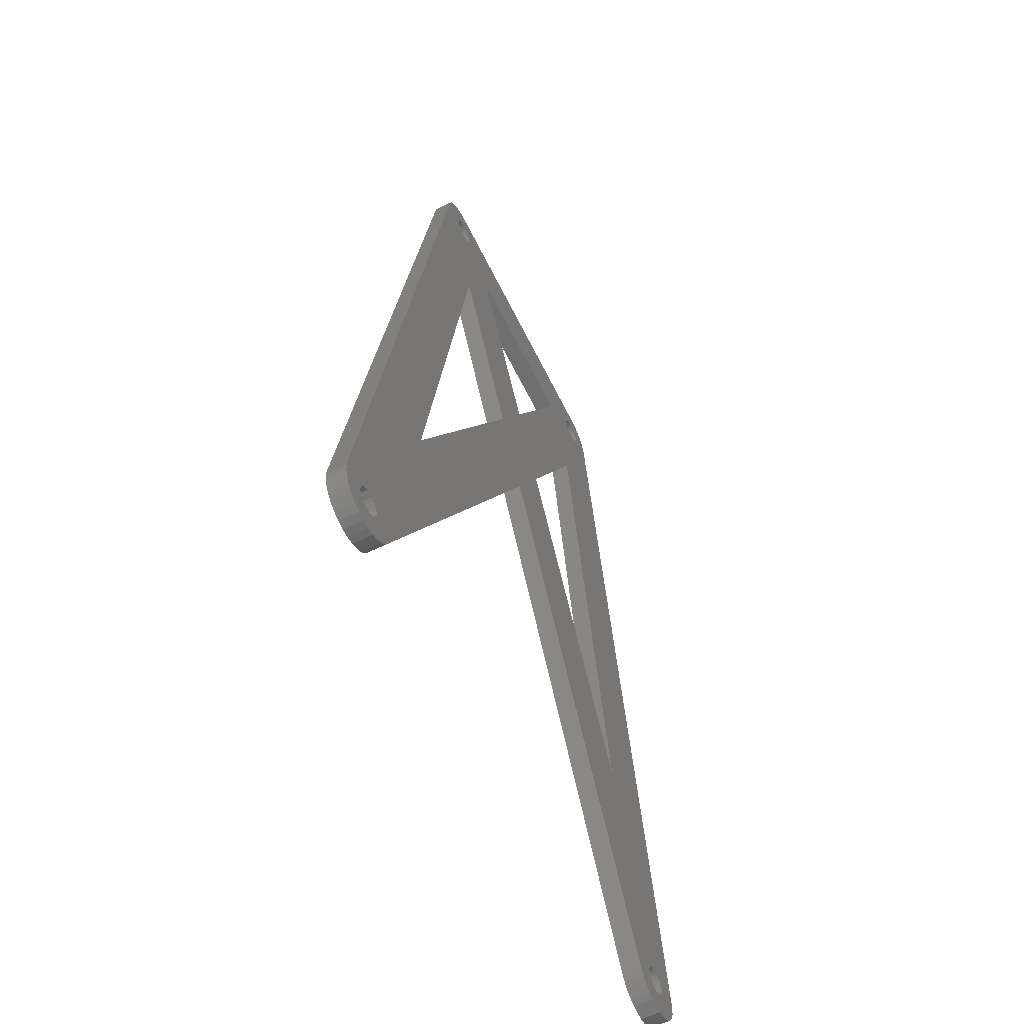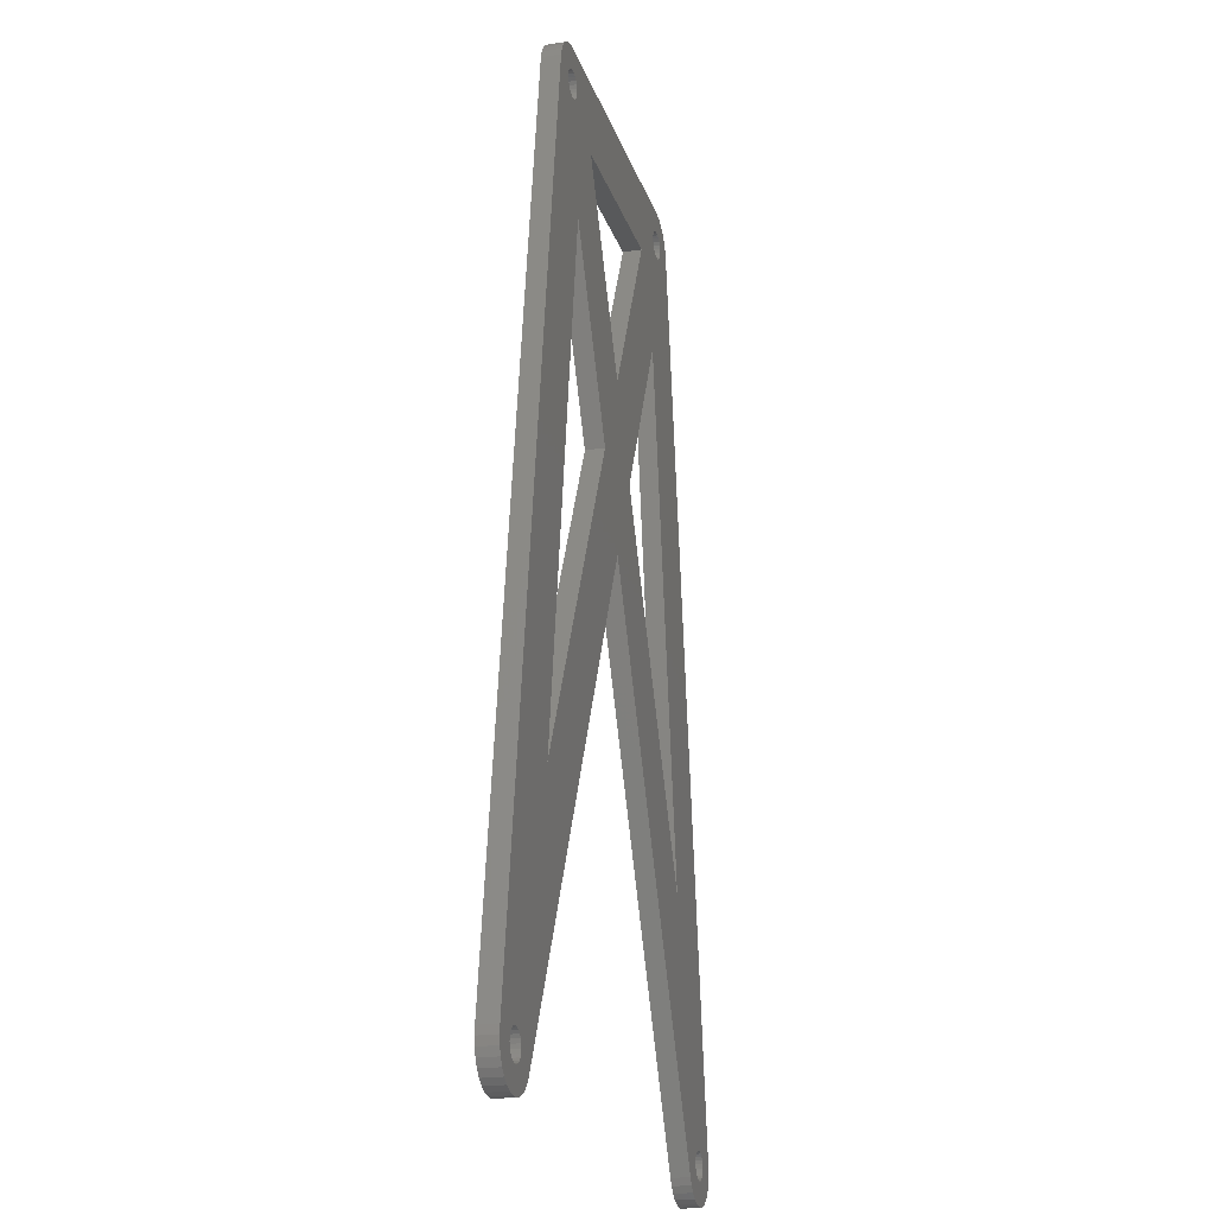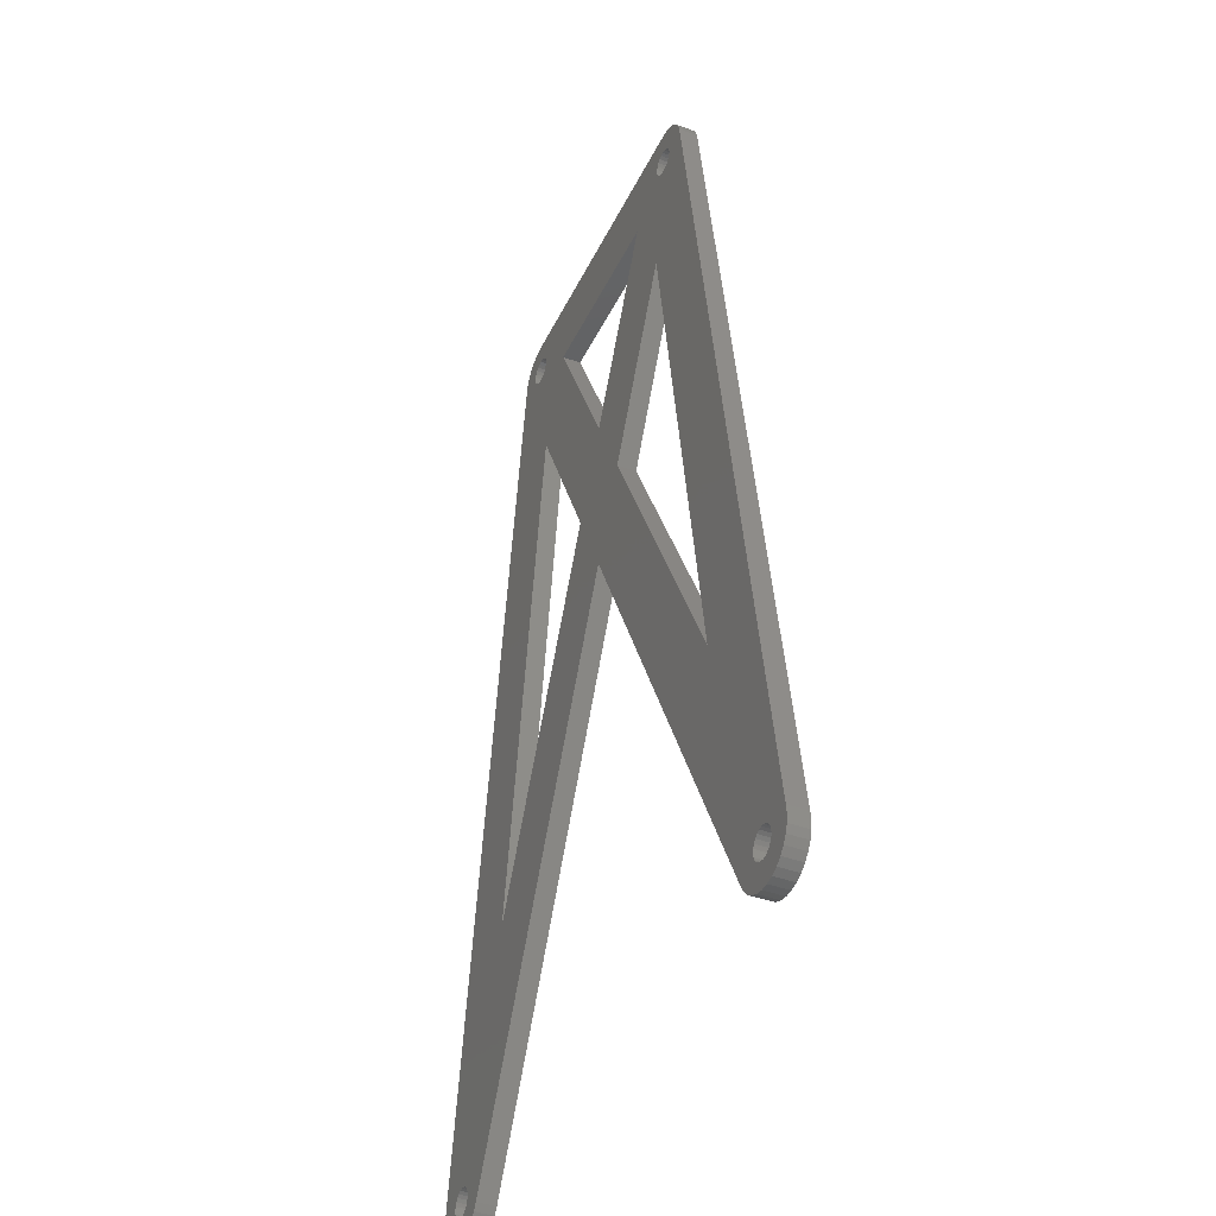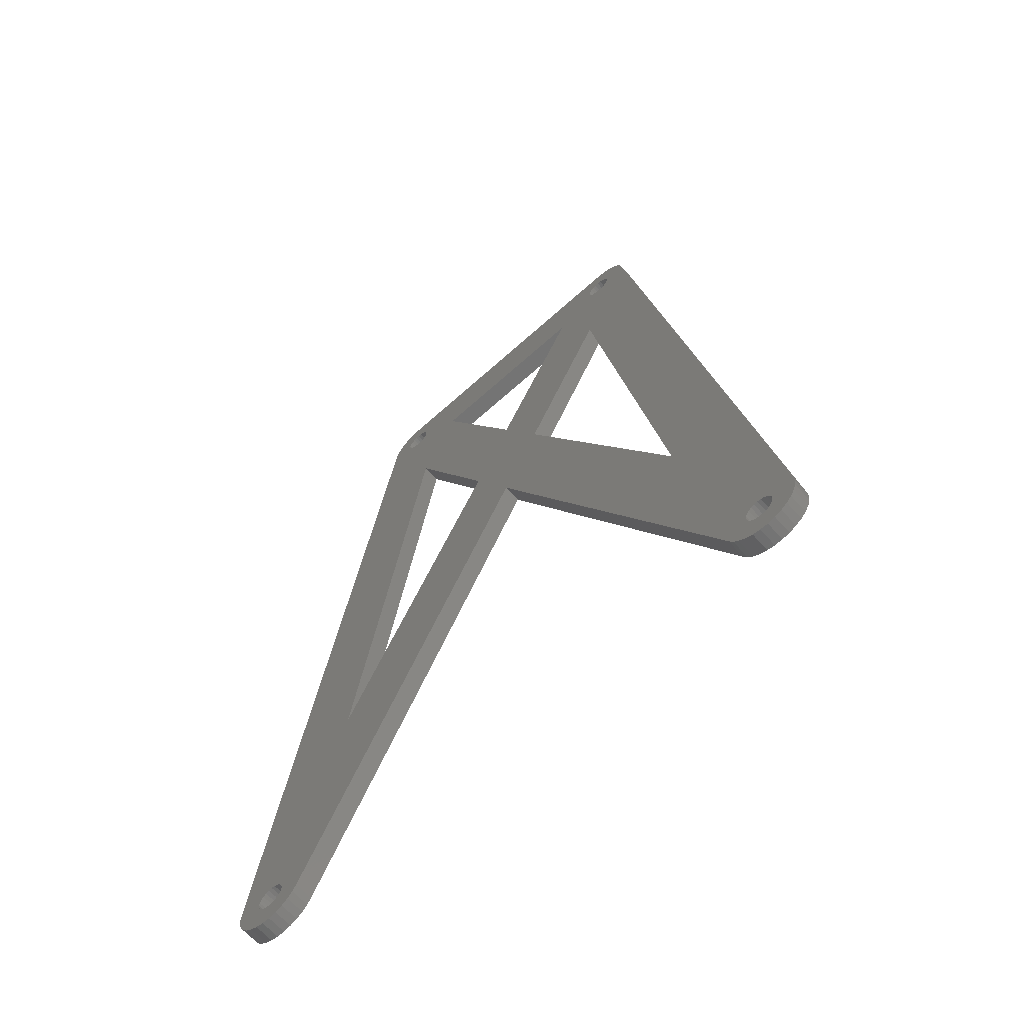
<metadata>
{"format":"stl","ext":"stl","renderer":"f3d","projection":"perspective","resolution":1024,"background":"white","views":[{"elev":-61.0,"azim":116.2,"up":"+Y"},{"elev":-21.5,"azim":-74.5,"up":"+Y"},{"elev":-41.4,"azim":65.9,"up":"+Y"},{"elev":-66.7,"azim":-138.0,"up":"+Y"}]}
</metadata>
<code>
# stl→obj: 300 verts, 624 faces
v 16.42 161 30.5
v -16.42 161 32.5
v 16.42 161 32.5
v -16.42 161 30.5
v 17.24 160.8 30.5
v 17.24 160.8 32.5
v 19.24 159.4 32.5
v 18.68 160 30.5
v 18.68 160 32.5
v 19.24 159.4 30.5
v 19.65 158.6 32.5
v 19.65 158.6 30.5
v -19.65 158.6 30.5
v -19.24 159.4 32.5
v -19.24 159.4 30.5
v -19.65 158.6 32.5
v -28.94 60.94 32.5
v -26.76 59.65 32.5
v -28.7 61.25 32.5
v -27.32 59.03 32.5
v -29.25 60.7 32.5
v -28 58.54 32.5
v -28.76 58.2 32.5
v -29.61 60.55 32.5
v -29.58 58.02 32.5
v -30 60.5 32.5
v -30.42 58.02 32.5
v -30.39 60.55 32.5
v -31.24 58.2 32.5
v -30.75 60.7 32.5
v -32.68 59.03 32.5
v -31.06 60.94 32.5
v -33.24 59.65 32.5
v -31.3 61.25 32.5
v -33.65 60.37 32.5
v -31.45 61.61 32.5
v -33.91 61.17 32.5
v -31.5 62 32.5
v -32 58.54 32.5
v -22.26 87.17 32.5
v 0 114.8 32.5
v -4.442 124 32.5
v -26.35 60.37 32.5
v -14.7 156.2 32.5
v -9.632 153 32.5
v -14.55 156.6 32.5
v -14.94 155.9 32.5
v -15.25 155.7 32.5
v -15.61 155.6 32.5
v -13.94 143.6 32.5
v -16 155.5 32.5
v -16.39 155.6 32.5
v -16.75 155.7 32.5
v -17.06 155.9 32.5
v -19.91 157.8 32.5
v -17.3 156.2 32.5
v -17.45 156.6 32.5
v -17.3 157.8 32.5
v -17.45 157.4 32.5
v -17.5 157 32.5
v -33.91 62.83 32.5
v -28.94 63.06 32.5
v -28.55 62.39 32.5
v -28.7 62.75 32.5
v -28.55 61.61 32.5
v -28.5 62 32.5
v -29.25 63.3 32.5
v -29.61 63.45 32.5
v -30 63.5 32.5
v -30.39 63.45 32.5
v -30.75 63.3 32.5
v -31.06 63.06 32.5
v -31.3 62.75 32.5
v -31.45 62.39 32.5
v -34 62 32.5
v 19.91 157.8 32.5
v 17.45 157.4 32.5
v 17.5 157 32.5
v 17.3 157.8 32.5
v 16.75 158.3 32.5
v 18 160.5 32.5
v 17.06 158.1 32.5
v 16.39 158.4 32.5
v 16 158.5 32.5
v 15.61 158.4 32.5
v 15.25 158.3 32.5
v 14.94 158.1 32.5
v 14.7 157.8 32.5
v 15.61 155.6 32.5
v 9.632 153 32.5
v 13.94 143.6 32.5
v 14.55 157.4 32.5
v 14.5 157 32.5
v -14.5 157 32.5
v -14.55 157.4 32.5
v -14.7 157.8 32.5
v -14.94 158.1 32.5
v -15.25 158.3 32.5
v -15.61 158.4 32.5
v -16 158.5 32.5
v -16.39 158.4 32.5
v -17.24 160.8 32.5
v -16.75 158.3 32.5
v -18 160.5 32.5
v -18.68 160 32.5
v -17.06 158.1 32.5
v 31.5 62 32.5
v 34 62 32.5
v 33.91 62.83 32.5
v 33.91 61.17 32.5
v 31.45 61.61 32.5
v 31.3 61.25 32.5
v 33.65 60.37 32.5
v 33.24 59.65 32.5
v 31.45 62.39 32.5
v 31.3 62.75 32.5
v 31.06 63.06 32.5
v 30.75 63.3 32.5
v 30.39 63.45 32.5
v 26.35 60.37 32.5
v 28.5 62 32.5
v 28.55 62.39 32.5
v 27.32 59.03 32.5
v 28 58.54 32.5
v 26.76 59.65 32.5
v 28.7 62.75 32.5
v 28.94 63.06 32.5
v 22.26 87.17 32.5
v 29.25 63.3 32.5
v 29.61 63.45 32.5
v 30 63.5 32.5
v 17.45 156.6 32.5
v 17.3 156.2 32.5
v 17.06 155.9 32.5
v 16.75 155.7 32.5
v 16.39 155.6 32.5
v 16 155.5 32.5
v 15.25 155.7 32.5
v 14.94 155.9 32.5
v 14.7 156.2 32.5
v 14.55 156.6 32.5
v 31.06 60.94 32.5
v 32.68 59.03 32.5
v 30.75 60.7 32.5
v 32 58.54 32.5
v 31.24 58.2 32.5
v 30.39 60.55 32.5
v 30.42 58.02 32.5
v 30 60.5 32.5
v 29.58 58.02 32.5
v 29.61 60.55 32.5
v 28.76 58.2 32.5
v 29.25 60.7 32.5
v 28.94 60.94 32.5
v 28.7 61.25 32.5
v 28.55 61.61 32.5
v 4.442 124 32.5
v 0 133.1 32.5
v -18.68 160 30.5
v -9.632 153 30.5
v 9.632 153 30.5
v 18 160.5 30.5
v 19.91 157.8 30.5
v -18 160.5 30.5
v -19.91 157.8 30.5
v -26.35 60.37 30.5
v -28.55 61.61 30.5
v -28.5 62 30.5
v -27.32 59.03 30.5
v -28.7 61.25 30.5
v -29.25 60.7 30.5
v -28 58.54 30.5
v -28.76 58.2 30.5
v -28.94 60.94 30.5
v -29.61 60.55 30.5
v -29.58 58.02 30.5
v -30 60.5 30.5
v -30.42 58.02 30.5
v -30.39 60.55 30.5
v -31.24 58.2 30.5
v -30.75 60.7 30.5
v -32 58.54 30.5
v -32.68 59.03 30.5
v -31.06 60.94 30.5
v -33.24 59.65 30.5
v -31.3 61.25 30.5
v -14.55 156.6 30.5
v -14.5 157 30.5
v -14.7 156.2 30.5
v -14.94 155.9 30.5
v -15.25 155.7 30.5
v -15.61 155.6 30.5
v -13.94 143.6 30.5
v -16 155.5 30.5
v -16.39 155.6 30.5
v -16.75 155.7 30.5
v -17.06 155.9 30.5
v -17.3 156.2 30.5
v -17.5 157 30.5
v -17.45 156.6 30.5
v -22.26 87.17 30.5
v -28.94 63.06 30.5
v -26.76 59.65 30.5
v -28.55 62.39 30.5
v -28.7 62.75 30.5
v -29.25 63.3 30.5
v -29.61 63.45 30.5
v -30 63.5 30.5
v -30.39 63.45 30.5
v -33.91 62.83 30.5
v -30.75 63.3 30.5
v -31.06 63.06 30.5
v -31.3 62.75 30.5
v -31.45 62.39 30.5
v -31.5 62 30.5
v -33.65 60.37 30.5
v -31.45 61.61 30.5
v -33.91 61.17 30.5
v -34 62 30.5
v 0 133.1 30.5
v -4.442 124 30.5
v 13.94 143.6 30.5
v 4.442 124 30.5
v 0 114.8 30.5
v 22.26 87.17 30.5
v 26.35 60.37 30.5
v 17.06 158.1 30.5
v 17.3 157.8 30.5
v 16.75 158.3 30.5
v 16.39 158.4 30.5
v 16 158.5 30.5
v 15.61 158.4 30.5
v 15.25 158.3 30.5
v 14.94 158.1 30.5
v 14.7 157.8 30.5
v 14.55 156.6 30.5
v 14.5 157 30.5
v 14.55 157.4 30.5
v -14.55 157.4 30.5
v -14.7 157.8 30.5
v -14.94 158.1 30.5
v -15.25 158.3 30.5
v -15.61 158.4 30.5
v -16 158.5 30.5
v -16.39 158.4 30.5
v -17.24 160.8 30.5
v -16.75 158.3 30.5
v -17.06 158.1 30.5
v -17.3 157.8 30.5
v -17.45 157.4 30.5
v 33.91 61.17 30.5
v 31.45 61.61 30.5
v 31.5 62 30.5
v 32.68 59.03 30.5
v 31.3 61.25 30.5
v 30.75 60.7 30.5
v 32 58.54 30.5
v 31.24 58.2 30.5
v 31.06 60.94 30.5
v 30.39 60.55 30.5
v 30.42 58.02 30.5
v 30 60.5 30.5
v 29.58 58.02 30.5
v 29.61 60.55 30.5
v 28.76 58.2 30.5
v 29.25 60.7 30.5
v 28 58.54 30.5
v 27.32 59.03 30.5
v 28.94 60.94 30.5
v 26.76 59.65 30.5
v 28.7 61.25 30.5
v 34 62 30.5
v 33.65 60.37 30.5
v 33.24 59.65 30.5
v 33.91 62.83 30.5
v 31.45 62.39 30.5
v 31.3 62.75 30.5
v 31.06 63.06 30.5
v 30.75 63.3 30.5
v 30.39 63.45 30.5
v 28.55 61.61 30.5
v 28.5 62 30.5
v 28.55 62.39 30.5
v 28.7 62.75 30.5
v 28.94 63.06 30.5
v 29.25 63.3 30.5
v 29.61 63.45 30.5
v 30 63.5 30.5
v 17.06 155.9 30.5
v 17.3 156.2 30.5
v 17.45 157.4 30.5
v 17.5 157 30.5
v 17.45 156.6 30.5
v 16.75 155.7 30.5
v 16.39 155.6 30.5
v 16 155.5 30.5
v 15.61 155.6 30.5
v 15.25 155.7 30.5
v 14.94 155.9 30.5
v 14.7 156.2 30.5
f 1 2 3
f 2 1 4
f 5 3 6
f 3 5 1
f 7 8 9
f 8 7 10
f 11 10 7
f 10 11 12
f 13 14 15
f 14 13 16
f 17 18 19
f 18 17 20
f 21 20 17
f 20 21 22
f 22 21 23
f 24 23 21
f 23 24 25
f 26 25 24
f 27 26 28
f 26 27 25
f 29 28 30
f 31 30 32
f 28 29 27
f 33 32 34
f 35 34 36
f 37 36 38
f 30 39 29
f 40 41 42
f 41 40 43
f 44 45 46
f 47 45 44
f 48 45 47
f 49 45 48
f 45 49 50
f 51 50 49
f 52 50 51
f 53 50 52
f 54 50 53
f 55 54 56
f 55 56 57
f 16 58 14
f 58 16 59
f 55 59 16
f 59 55 60
f 60 55 57
f 54 55 50
f 55 40 50
f 61 40 55
f 40 62 43
f 63 43 64
f 65 43 66
f 43 19 18
f 19 43 65
f 66 43 63
f 43 62 64
f 40 67 62
f 40 68 67
f 40 69 68
f 40 70 69
f 40 61 70
f 70 61 71
f 71 61 72
f 72 61 73
f 73 61 74
f 74 61 38
f 75 38 61
f 30 31 39
f 32 33 31
f 34 35 33
f 36 37 35
f 38 75 37
f 76 77 78
f 9 79 77
f 80 81 6
f 9 82 79
f 9 80 82
f 83 6 3
f 6 83 80
f 3 84 83
f 3 85 84
f 3 86 85
f 3 87 86
f 3 88 87
f 89 90 91
f 92 90 93
f 88 90 92
f 3 90 88
f 3 45 90
f 46 45 94
f 2 45 3
f 45 95 94
f 45 96 95
f 45 2 96
f 96 2 97
f 97 2 98
f 98 2 99
f 99 2 100
f 2 101 100
f 102 101 2
f 101 102 103
f 104 103 102
f 105 103 104
f 103 105 106
f 14 106 105
f 106 14 58
f 107 108 109
f 108 107 110
f 111 110 107
f 112 113 111
f 113 112 114
f 110 111 113
f 109 115 107
f 109 116 115
f 109 117 116
f 109 118 117
f 109 119 118
f 120 121 122
f 121 123 124
f 121 125 123
f 120 122 126
f 121 120 125
f 127 120 126
f 127 128 120
f 129 128 127
f 130 128 129
f 131 128 130
f 119 128 131
f 109 128 119
f 76 128 109
f 77 76 11
f 77 11 7
f 77 7 9
f 80 9 81
f 76 78 132
f 76 132 133
f 76 133 134
f 76 134 91
f 91 134 135
f 91 135 136
f 91 136 137
f 91 137 89
f 90 89 138
f 90 138 139
f 90 139 140
f 90 140 141
f 90 141 93
f 76 91 128
f 142 114 112
f 114 142 143
f 144 143 142
f 143 144 145
f 145 144 146
f 147 146 144
f 146 147 148
f 149 148 147
f 150 149 151
f 149 150 148
f 152 151 153
f 124 153 154
f 151 152 150
f 124 154 155
f 124 155 156
f 124 156 121
f 153 124 152
f 41 128 157
f 42 157 158
f 128 41 120
f 157 42 41
f 50 158 45
f 158 50 42
f 158 91 90
f 91 158 157
f 15 105 159
f 105 15 14
f 160 90 45
f 90 160 161
f 8 81 9
f 81 8 162
f 162 6 81
f 6 162 5
f 76 12 11
f 12 76 163
f 164 105 104
f 105 164 159
f 165 16 13
f 16 165 55
f 166 167 168
f 169 170 167
f 171 172 173
f 169 174 170
f 169 171 174
f 175 173 176
f 173 175 171
f 176 177 175
f 178 177 176
f 177 178 179
f 180 179 178
f 179 180 181
f 182 181 180
f 183 181 182
f 181 183 184
f 185 184 183
f 184 185 186
f 160 187 188
f 160 189 187
f 160 190 189
f 160 191 190
f 160 192 191
f 193 194 192
f 193 195 194
f 193 196 195
f 193 197 196
f 165 197 193
f 197 165 198
f 165 199 200
f 199 159 164
f 198 165 200
f 199 165 13
f 199 15 159
f 199 13 15
f 201 165 193
f 202 201 166
f 167 166 203
f 167 203 169
f 171 169 172
f 166 168 204
f 166 204 205
f 202 166 205
f 206 201 202
f 207 201 206
f 208 201 207
f 209 201 208
f 210 201 209
f 210 209 211
f 210 211 212
f 210 212 213
f 210 213 214
f 210 214 215
f 216 186 185
f 186 216 217
f 218 217 216
f 217 218 215
f 219 215 218
f 201 210 165
f 215 219 210
f 193 220 221
f 220 193 160
f 220 222 223
f 221 223 224
f 222 220 161
f 223 221 220
f 224 201 221
f 201 224 166
f 224 225 226
f 225 224 223
f 227 10 228
f 10 227 8
f 229 8 227
f 8 229 162
f 162 229 5
f 230 5 229
f 5 230 1
f 231 1 230
f 232 1 231
f 233 1 232
f 234 1 233
f 235 1 234
f 236 161 237
f 161 238 237
f 161 235 238
f 161 1 235
f 160 1 161
f 192 160 193
f 239 160 188
f 240 160 239
f 4 160 240
f 4 240 241
f 4 241 242
f 4 242 243
f 4 243 244
f 160 4 1
f 245 4 244
f 246 245 247
f 164 247 248
f 245 246 4
f 164 248 249
f 164 249 250
f 164 250 199
f 247 164 246
f 251 252 253
f 254 255 252
f 256 257 258
f 254 259 255
f 254 256 259
f 260 258 261
f 258 260 256
f 261 262 260
f 263 262 261
f 262 263 264
f 265 264 263
f 264 265 266
f 267 266 265
f 268 266 267
f 266 268 269
f 270 269 268
f 269 270 271
f 253 272 251
f 252 251 273
f 252 273 274
f 252 274 254
f 256 254 257
f 272 253 275
f 276 275 253
f 277 275 276
f 278 275 277
f 279 275 278
f 280 275 279
f 226 271 270
f 271 226 281
f 281 226 282
f 282 226 283
f 283 226 284
f 226 285 284
f 225 285 226
f 225 286 285
f 225 287 286
f 225 288 287
f 225 280 288
f 225 275 280
f 225 163 275
f 222 163 225
f 289 163 222
f 290 163 289
f 163 291 12
f 12 228 10
f 228 12 291
f 292 163 293
f 291 163 292
f 293 163 290
f 289 222 294
f 294 222 295
f 295 222 296
f 296 222 297
f 161 297 222
f 297 161 298
f 298 161 299
f 299 161 300
f 300 161 236
f 246 104 102
f 104 246 164
f 4 102 2
f 102 4 246
f 108 275 109
f 275 108 272
f 109 163 76
f 163 109 275
f 225 91 222
f 91 225 128
f 257 143 145
f 143 257 254
f 114 273 113
f 273 114 274
f 268 125 270
f 125 268 123
f 268 124 123
f 124 268 267
f 265 150 152
f 150 265 263
f 267 152 124
f 152 267 265
f 261 146 148
f 146 261 258
f 258 145 146
f 145 258 257
f 270 120 226
f 120 270 125
f 263 148 150
f 148 263 261
f 143 274 114
f 274 143 254
f 113 251 110
f 251 113 273
f 110 272 108
f 272 110 251
f 40 193 50
f 193 40 201
f 176 23 25
f 23 176 173
f 210 55 165
f 55 210 61
f 18 166 43
f 166 18 203
f 185 35 216
f 35 185 33
f 183 33 185
f 33 183 31
f 173 22 23
f 22 173 172
f 20 203 18
f 203 20 169
f 180 27 29
f 27 180 178
f 183 39 31
f 39 183 182
f 216 37 218
f 37 216 35
f 172 20 22
f 20 172 169
f 182 29 39
f 29 182 180
f 178 25 27
f 25 178 176
f 218 75 219
f 75 218 37
f 219 61 210
f 61 219 75
f 43 224 41
f 224 43 166
f 157 222 91
f 222 157 223
f 201 42 221
f 42 201 40
f 220 90 161
f 90 220 158
f 128 223 157
f 223 128 225
f 158 160 45
f 160 158 220
f 226 41 224
f 41 226 120
f 221 50 193
f 50 221 42
f 292 77 291
f 77 292 78
f 232 84 85
f 84 232 231
f 294 136 135
f 136 294 295
f 298 139 138
f 139 298 299
f 229 82 80
f 82 229 227
f 291 79 228
f 79 291 77
f 88 234 87
f 234 88 235
f 233 85 86
f 85 233 232
f 140 236 141
f 236 140 300
f 228 82 227
f 82 228 79
f 231 83 84
f 83 231 230
f 230 80 83
f 80 230 229
f 92 235 88
f 235 92 238
f 93 238 92
f 238 93 237
f 141 237 93
f 237 141 236
f 234 86 87
f 86 234 233
f 290 132 293
f 132 290 133
f 297 138 89
f 138 297 298
f 295 137 136
f 137 295 296
f 139 300 140
f 300 139 299
f 289 135 134
f 135 289 294
f 293 78 292
f 78 293 132
f 296 89 137
f 89 296 297
f 289 133 290
f 133 289 134
f 188 95 239
f 95 188 94
f 244 99 100
f 99 244 243
f 240 97 241
f 97 240 96
f 239 96 240
f 96 239 95
f 247 101 103
f 101 247 245
f 58 248 106
f 248 58 249
f 248 103 106
f 103 248 247
f 242 97 98
f 97 242 241
f 243 98 99
f 98 243 242
f 60 250 59
f 250 60 199
f 245 100 101
f 100 245 244
f 189 46 187
f 46 189 44
f 54 198 56
f 198 54 197
f 191 49 48
f 49 191 192
f 190 48 47
f 48 190 191
f 187 94 188
f 94 187 46
f 59 249 58
f 249 59 250
f 192 51 49
f 51 192 194
f 57 199 60
f 199 57 200
f 195 53 52
f 53 195 196
f 56 200 57
f 200 56 198
f 196 54 53
f 54 196 197
f 190 44 189
f 44 190 47
f 194 52 51
f 52 194 195
f 253 115 276
f 115 253 107
f 155 281 156
f 281 155 271
f 287 131 130
f 131 287 288
f 156 282 121
f 282 156 281
f 277 117 278
f 117 277 116
f 276 116 277
f 116 276 115
f 288 119 131
f 119 288 280
f 286 130 129
f 130 286 287
f 121 283 122
f 283 121 282
f 279 117 118
f 117 279 278
f 280 118 119
f 118 280 279
f 122 284 126
f 284 122 283
f 285 129 127
f 129 285 286
f 126 285 127
f 285 126 284
f 255 111 252
f 111 255 112
f 264 153 151
f 153 264 266
f 154 271 155
f 271 154 269
f 256 147 144
f 147 256 260
f 259 144 142
f 144 259 256
f 252 107 253
f 107 252 111
f 260 149 147
f 149 260 262
f 266 154 153
f 154 266 269
f 262 151 149
f 151 262 264
f 259 112 255
f 112 259 142
f 168 63 204
f 63 168 66
f 38 214 74
f 214 38 215
f 208 68 69
f 68 208 207
f 177 28 26
f 28 177 179
f 206 62 67
f 62 206 202
f 204 64 205
f 64 204 63
f 207 67 68
f 67 207 206
f 212 71 72
f 71 212 211
f 73 212 72
f 212 73 213
f 211 70 71
f 70 211 209
f 174 19 170
f 19 174 17
f 170 65 167
f 65 170 19
f 181 32 30
f 32 181 184
f 205 62 202
f 62 205 64
f 74 213 73
f 213 74 214
f 209 69 70
f 69 209 208
f 175 26 24
f 26 175 177
f 174 21 17
f 21 174 171
f 179 30 28
f 30 179 181
f 32 186 34
f 186 32 184
f 36 215 38
f 215 36 217
f 167 66 168
f 66 167 65
f 171 24 21
f 24 171 175
f 34 217 36
f 217 34 186

</code>
